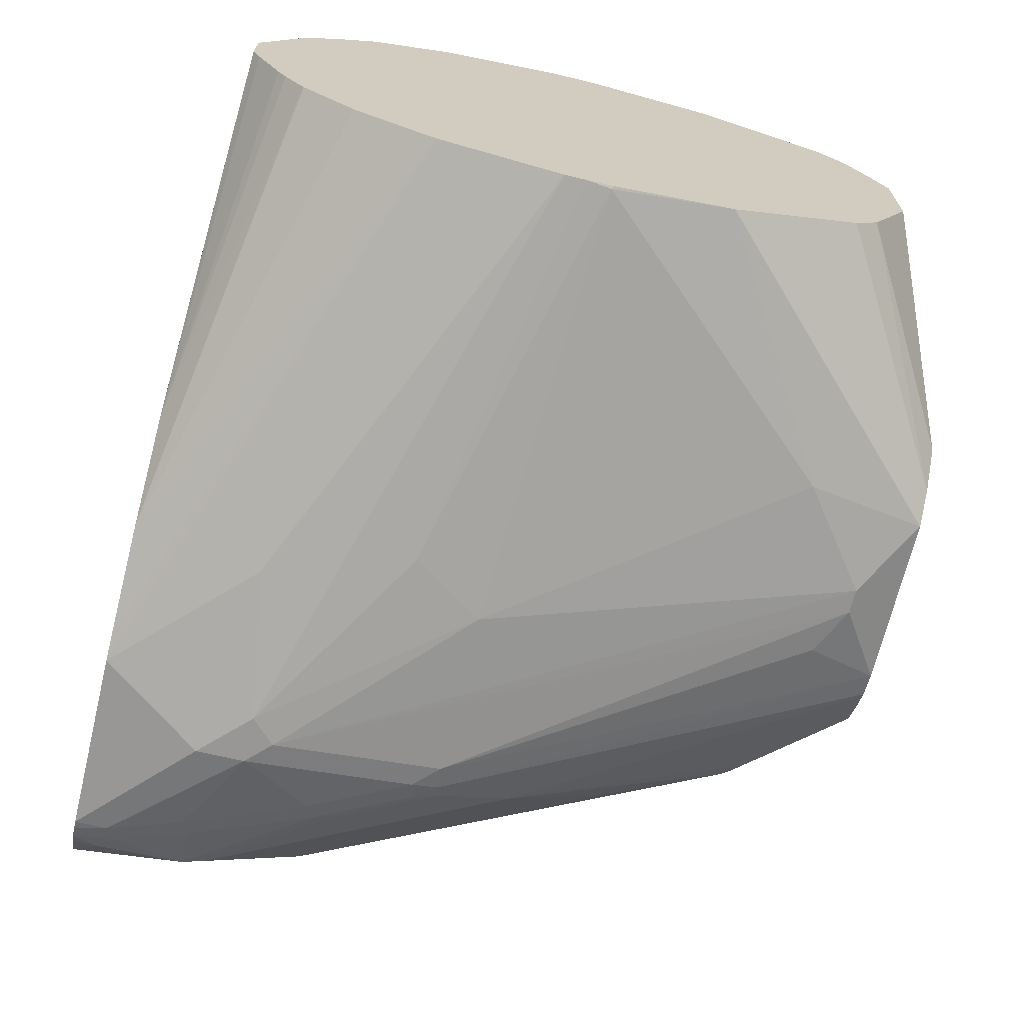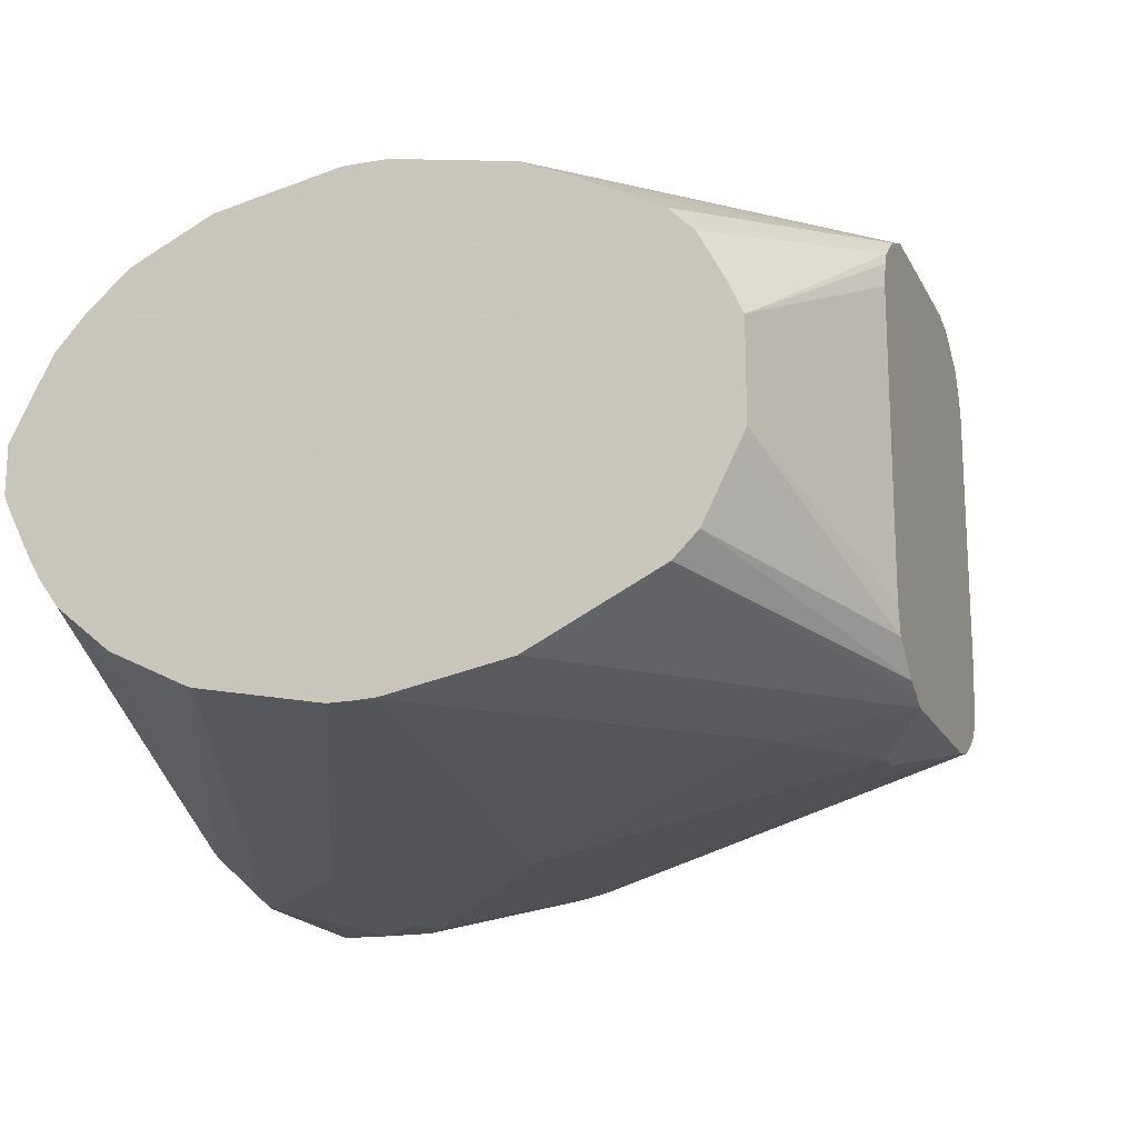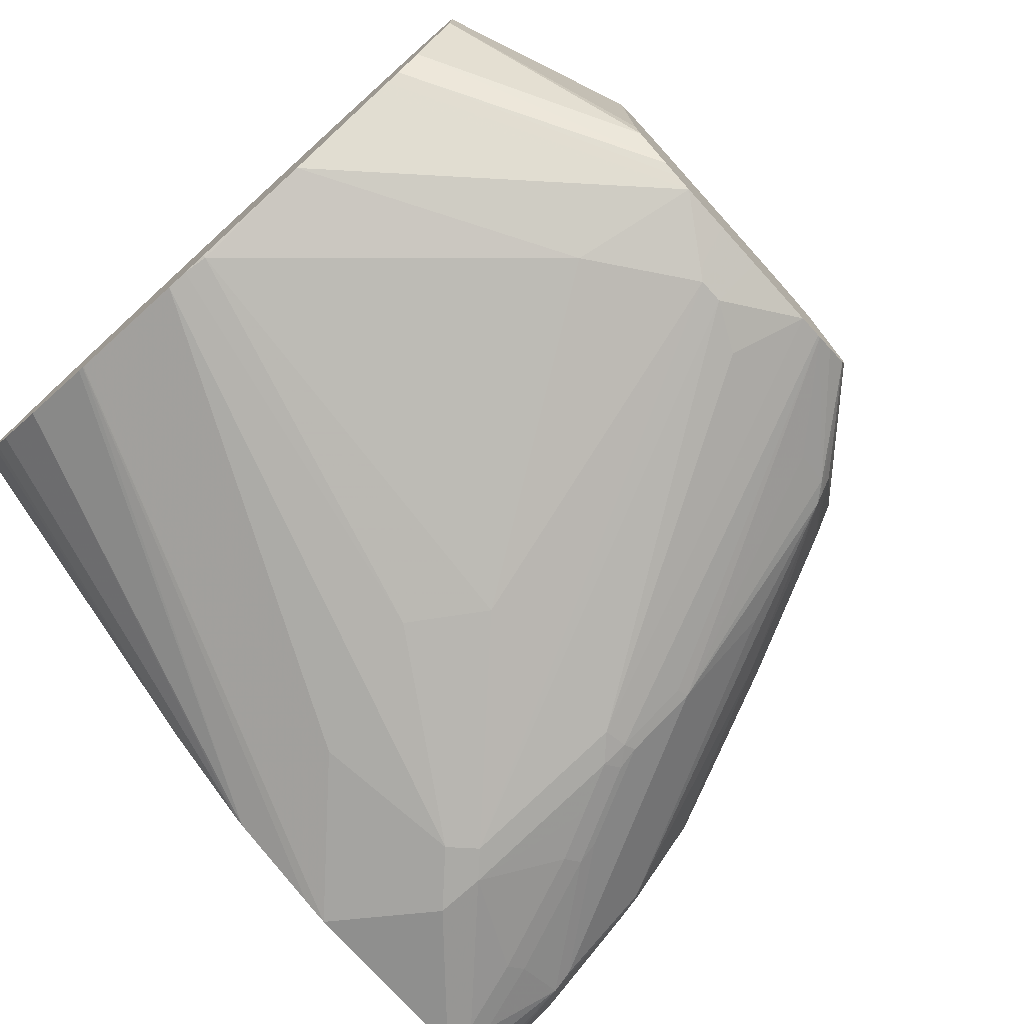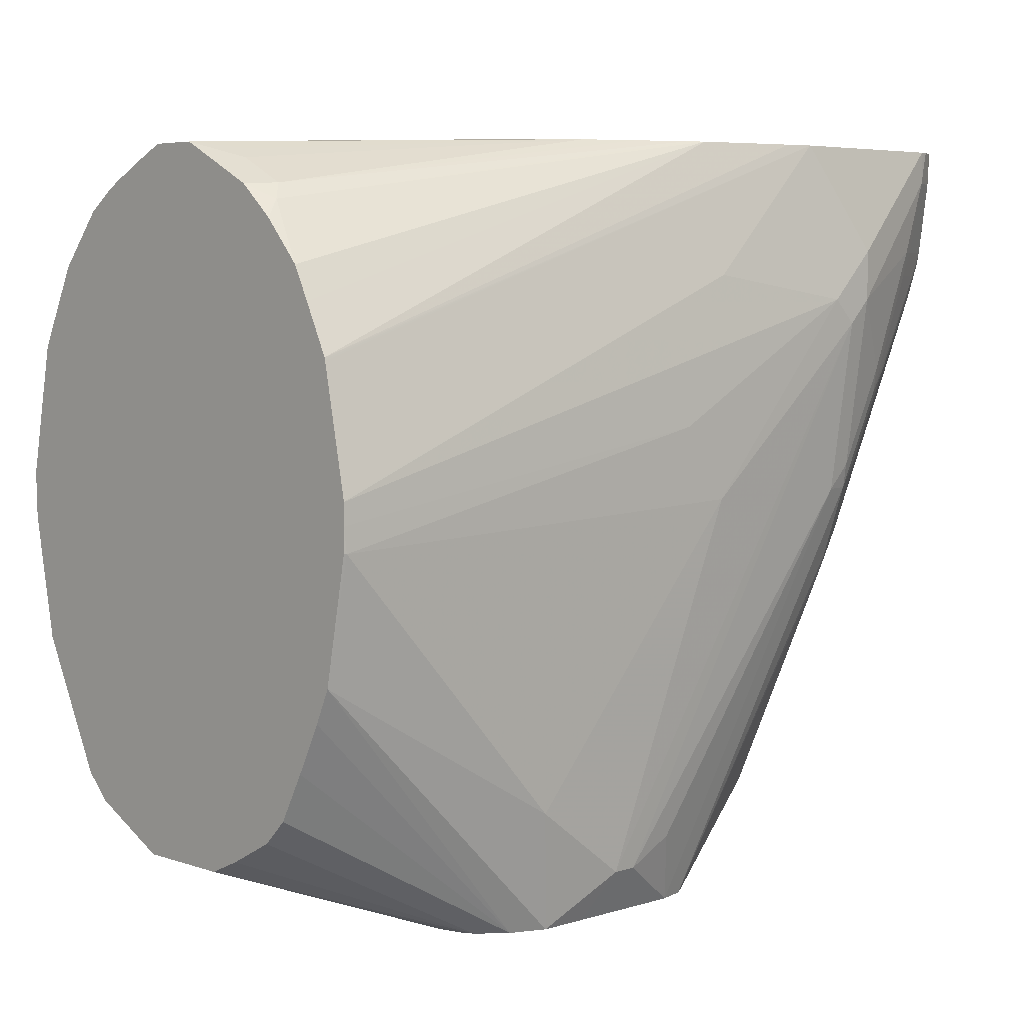
<metadata>
{"format":"obj","ext":"obj","renderer":"f3d","projection":"perspective","resolution":1024,"background":"white","views":[{"elev":-68.3,"azim":-103.5,"up":"+Z"},{"elev":-18.1,"azim":-70.1,"up":"+Z"},{"elev":-75.8,"azim":-47.8,"up":"+Z"},{"elev":5.4,"azim":-43.8,"up":"+Y"}]}
</metadata>
<code>
v 0.1045 -0.1567 0.1046
v -0.03685 -0.1045 0.03481
v 0.1045 -0.1567 -0.1047
v 0.1088 -0.1567 0.1218
v -0.03685 -0.09367 0.0588
v -0.03685 -0.1045 -0.03481
v 0.1133 -0.1567 0.1306
v 0.1088 -0.1567 -0.124
v -0.03685 -0.0755 0.09291
v -0.03685 -0.09939 -0.0451
v 0.1089 -0.1567 -0.1242
v 0.1324 -0.1567 0.1464
v -0.03685 -0.05803 0.1103
v -0.03685 -0.09292 -0.05805
v 0.109 -0.1567 -0.1244
v -0.03685 -0.0755 -0.09291
v 0.1569 -0.1567 0.1568
v -0.03685 0.03488 0.1568
v -0.03685 0.01089 0.1459
v -0.03685 -0.02394 0.1285
v 0.1336 -0.1567 -0.1451
v -0.03685 -0.05803 -0.1103
v 0.1918 -0.1567 0.1569
v 0.2091 -0.1219 0.1742
v 0.1394 -0.06968 0.1742
v -0.03483 0.122 0.1742
v -0.03685 0.1223 0.1738
v 0.1337 -0.1567 -0.1452
v -0.03685 -0.04777 -0.1155
v 0.1569 -0.1567 -0.1568
v 0.1452 -0.1567 -0.151
v 0.2265 -0.1567 0.1569
v 0.2149 -0.1336 0.1684
v 0.2266 -0.1219 0.1742
v 0.4008 0.2614 0.2265
v 0.2788 0.1394 0.2091
v -0.03685 0.1394 0.1742
v 0.244 0.1916 0.2091
v -0.03685 -0.03618 -0.1213
v 0.1394 -0.06968 -0.1742
v 0.2091 -0.1219 -0.1742
v 0.2004 -0.1306 -0.1699
v 0.192 -0.1567 -0.1569
v -0.03685 0.02324 -0.151
v -0.03685 0.03355 -0.1561
v -0.03685 0.03488 -0.1568
v 0.2324 -0.1336 0.1684
v 0.2789 -0.1567 0.1568
v 0.2614 -0.1045 0.1742
v 0.4008 0.1394 0.2091
v 0.4182 0.2788 0.2265
v 0.3833 0.2788 0.2265
v -0.03685 0.1548 0.1742
v -0.03483 0.122 -0.1742
v 0.2788 0.1394 -0.2091
v 0.2266 -0.1219 -0.1742
v 0.2091 -0.1336 -0.1684
v 0.4008 0.2614 -0.2265
v 0.2266 -0.1567 -0.1569
v -0.03685 0.1199 -0.1732
v 0.2984 -0.1567 0.1525
v 0.4204 0.1394 0.2047
v 0.4182 0.1568 0.2091
v 0.4182 0.3136 0.2265
v 0.4356 0.1916 0.2091
v 0.453 0.2265 0.2091
v 0.4879 0.3136 0.2091
v 0.5053 0.3659 0.2091
v 0.3717 0.3892 0.2091
v 0.2788 0.2962 0.2091
v -0.03483 0.1568 0.1742
v -0.03685 0.2419 0.1568
v -0.03685 0.122 -0.1735
v -0.03685 0.1394 -0.1742
v 0.244 0.1916 -0.2091
v 0.3833 0.2788 -0.2265
v 0.2614 -0.1045 -0.1742
v 0.2789 -0.1567 -0.1568
v 0.2266 -0.1336 -0.1684
v 0.4008 0.1394 -0.2091
v 0.4182 0.2788 -0.2265
v 0.2986 -0.1567 0.1524
v 0.4204 0.08714 0.1873
v 0.4414 0.1568 0.1975
v 0.4552 0.2091 0.2047
v 0.5053 0.3892 0.2091
v 0.4901 0.2962 0.2047
v 0.4995 0.3136 0.2033
v 0.5344 0.3136 0.1859
v 0.5285 0.3659 0.1975
v 0.5196 0.3892 0.2038
v 0.5118 0.3892 0.2076
v 0.3521 0.3892 0.2047
v -0.03685 0.2442 0.1563
v -0.03483 0.2439 0.1568
v -0.03685 0.1548 -0.1742
v 0.2788 0.2962 -0.2091
v 0.3717 0.3892 -0.2091
v 0.4182 0.3136 -0.2265
v 0.4182 0.1372 -0.2047
v 0.2962 -0.1567 -0.153
v 0.4182 0.1568 -0.2091
v 0.5053 0.3659 -0.2091
v 0.4879 0.3136 -0.2091
v 0.453 0.2265 -0.2091
v 0.4356 0.1916 -0.2091
v 0.3114 -0.1567 0.1438
v 0.3855 -0.0871 0.135
v 0.4226 0.07843 0.1829
v 0.4414 0.1046 0.1801
v 0.4763 0.2265 0.1975
v 0.5249 0.2962 0.1873
v 0.5358 0.3049 0.1829
v 0.546 0.3834 0.1801
v 0.5275 0.3892 0.1994
v 0.2824 0.3892 0.1873
v -0.03685 0.2788 0.1394
v -0.03685 0.2419 -0.1568
v -0.03483 0.1568 -0.1742
v -0.03483 0.2439 -0.1568
v -0.03685 0.2439 -0.1564
v 0.3521 0.3892 -0.2047
v 0.5053 0.3892 -0.2091
v 0.4298 0.151 -0.2033
v 0.4269 0.135 -0.2004
v 0.4182 0.085 -0.1873
v 0.2982 -0.1567 -0.1522
v 0.512 0.3892 -0.2074
v 0.5202 0.3892 -0.2041
v 0.5169 0.3601 -0.2033
v 0.4995 0.3078 -0.2033
v 0.4647 0.2207 -0.2033
v 0.3117 -0.1567 0.1436
v 0.3964 -0.07839 0.1306
v 0.3253 -0.1567 0.1336
v 0.4414 0.06972 0.1626
v 0.5111 0.2439 0.1801
v 0.5285 0.2788 0.1801
v 0.5285 0.2439 0.1626
v 0.5358 0.2352 0.1481
v 0.5532 0.3223 0.1481
v 0.5532 0.3746 0.1655
v 0.5479 0.3892 0.1761
v 0.546 0.3892 0.1801
v 0.2713 0.3892 0.1824
v -0.0261 0.3441 0.09584
v -0.03685 0.302 0.1278
v -0.03685 0.2479 -0.1548
v 0.2824 0.3892 -0.1873
v 0.4269 0.08281 -0.1829
v 0.4617 0.2047 -0.2004
v 0.5314 0.2918 -0.1829
v 0.4617 0.1524 -0.1829
v 0.3109 -0.1567 -0.1451
v 0.3572 -0.09148 -0.1481
v 0.3833 -0.08929 -0.135
v 0.5285 0.3717 -0.1975
v 0.5285 0.3892 -0.1975
v 0.5344 0.3078 -0.1859
v 0.3891 -0.09292 0.122
v 0.4312 -0.06097 0.06098
v 0.4312 -0.02613 0.1133
v 0.4487 0.008756 0.1133
v 0.4661 0.04359 0.1133
v 0.5292 0.2091 0.1394
v 0.5111 0.2091 0.1626
v 0.3311 -0.1567 0.122
v 0.5358 0.2004 0.1133
v 0.5402 0.2439 0.1394
v 0.5532 0.2701 0.1133
v 0.5576 0.331 0.1394
v 0.5576 0.3834 0.1568
v 0.5537 0.3892 0.1645
v 0.2365 0.3892 0.1649
v -0.01738 0.355 0.0871
v -0.03685 0.3543 0.07548
v -0.03685 0.3337 0.09916
v -0.03685 0.3316 0.1013
v -0.03685 0.2555 -0.151
v 0.2752 0.3892 -0.1844
v -0.03685 0.2942 -0.1317
v -0.03685 0.302 -0.1278
v 0.4269 0.04792 -0.1655
v 0.395 -0.0755 -0.1336
v 0.5314 0.2222 -0.1481
v 0.4966 0.1524 -0.1481
v 0.3269 -0.1567 -0.134
v 0.392 -0.08272 -0.1306
v 0.546 0.3891 -0.1801
v 0.546 0.3892 -0.18
v 0.5518 0.3775 -0.1684
v 0.5518 0.3252 -0.151
v 0.5402 0.2439 -0.1394
v 0.5344 0.2381 -0.151
v 0.424 -0.0755 0.05224
v 0.3377 -0.1567 0.1043
v 0.4487 -0.02613 0.06098
v 0.4421 -0.03484 0.06967
v 0.4298 -0.06386 0.05224
v 0.477 0.03488 0.06967
v 0.5292 0.1568 0.0871
v 0.5358 0.1655 0.07841
v 0.5402 0.1742 0.06967
v 0.5532 0.2527 0.09584
v 0.5576 0.2788 0.1045
v 0.5772 0.3892 0.08129
v 0.5685 0.3892 0.1161
v 0.5598 0.3892 0.151
v 0.5576 0.3892 0.1568
v 0.2014 0.3892 0.1471
v -0.01738 0.3725 0.05224
v -0.03685 0.3834 0.01738
v -0.03685 0.3601 0.06386
v -0.03685 0.3398 -0.09584
v -0.02317 0.3427 -0.09872
v 0.2055 0.3892 -0.1495
v 0.4269 0.01308 -0.1481
v 0.4269 -0.05659 -0.07841
v 0.4647 0.04648 -0.1161
v 0.4298 -0.0232 -0.1161
v 0.5358 0.2243 -0.1394
v 0.5358 0.2069 -0.122
v 0.5314 0.1698 -0.09584
v 0.3311 -0.1567 -0.122
v 0.3891 -0.09292 -0.122
v 0.5518 0.3892 -0.1684
v 0.5576 0.3834 -0.1568
v 0.5576 0.331 -0.1394
v 0.5576 0.2788 -0.1045
v 0.5532 0.2592 -0.1045
v 0.4138 -0.09581 0.008692
v 0.3377 -0.1567 -0.08728
v 0.4124 -0.09869 -0
v 0.4647 0.005817 0.05224
v 0.4835 0.04359 0.06098
v 0.4298 -0.06386 -0.05224
v 0.5184 0.1133 0.04355
v 0.5358 0.1481 0.02612
v 0.5402 0.1568 0.01738
v 0.5576 0.2439 0.05224
v 0.5576 0.2614 0.0871
v 0.5854 0.3892 0.03481
v 0.1491 0.3892 0.09486
v -0.008709 0.379 0.04355
v 0.08528 0.3892 0.01929
v 0.08144 0.3892 0.0003104
v 0.08138 0.3892 0
v -0.03685 0.3834 -0.01738
v -0.03685 0.3543 -0.07548
v -0.03685 0.3604 -0.06492
v -0.03685 0.3778 -0.03007
v 0.2005 0.3892 -0.1452
v 0.424 -0.0755 -0.05224
v 0.4312 -0.05445 -0.06967
v 0.5358 0.172 -0.0871
v 0.4835 0.05011 -0.06967
v 0.4487 -0.01956 -0.06967
v 0.335 -0.1567 -0.1045
v 0.5576 0.3892 -0.1568
v 0.5706 0.3892 -0.1125
v 0.575 0.3892 -0.09291
v 0.5576 0.2614 -0.0871
v 0.5848 0.3892 -0.03481
v 0.5402 0.1742 -0.06967
v 0.4094 -0.1002 -0.008692
v 0.5344 0.1452 0.01738
v 0.4647 0.005817 -0.05224
v 0.5402 0.1568 -0.01738
v 0.5867 0.3892 0.01734
v 0.5859 0.3892 0.029
v 0.09004 0.3892 -0.01446
v 0.09126 0.3892 -0.01623
v 0.1481 0.3892 -0.09291
v 0.1713 0.3892 -0.1161
v 0.1888 0.3892 -0.1336
v 0.4879 0.0523 -0.05224
v 0.5576 0.2439 -0.05224
v 0.5856 0.3892 -0.02807
v 0.5867 0.3892 -0.01738
v 0.5227 0.122 -0.03481
v 0.5344 0.1452 -0.01738
f 148 179 149
f 146 176 177
f 146 177 178
f 146 175 176
f 146 178 147
f 152 194 185
f 152 159 194
f 149 181 182
f 149 182 180
f 150 183 184
f 150 156 155
f 145 175 146
f 150 153 183
f 149 179 181
f 150 184 156
f 137 166 139
f 142 173 143
f 134 139 166
f 152 185 186
f 134 166 136
f 134 140 139
f 135 167 160
f 137 139 138
f 145 174 175
f 140 165 168
f 140 169 141
f 141 170 171
f 141 171 142
f 141 169 170
f 142 171 172
f 142 172 173
f 140 168 169
f 152 186 153
f 168 203 169
f 153 217 183
f 170 241 205
f 134 165 140
f 170 205 171
f 170 204 241
f 169 204 170
f 169 203 204
f 168 202 203
f 165 202 168
f 165 201 202
f 164 201 165
f 164 200 201
f 163 200 164
f 163 198 200
f 162 198 163
f 161 199 197
f 161 195 199
f 161 198 162
f 154 156 187
f 156 184 188
f 156 188 187
f 157 158 189
f 157 189 159
f 158 190 189
f 153 186 217
f 159 189 191
f 159 192 193
f 159 193 194
f 160 195 161
f 160 167 196
f 160 196 195
f 161 197 198
f 159 191 192
f 134 164 165
f 100 125 150
f 134 162 163
f 111 137 138
f 110 134 136
f 110 166 137
f 110 136 166
f 109 134 110
f 108 135 134
f 108 133 135
f 108 134 109
f 107 133 108
f 106 132 124
f 105 132 106
f 105 131 132
f 104 131 105
f 103 131 104
f 103 130 131
f 103 129 130
f 103 128 129
f 97 119 118
f 171 205 206
f 97 118 98
f 98 118 120
f 98 120 121
f 98 121 122
f 111 138 112
f 98 123 99
f 100 124 125
f 100 150 126
f 100 126 101
f 101 126 127
f 102 106 124
f 103 123 128
f 100 102 124
f 134 163 164
f 112 138 113
f 113 139 140
f 134 161 162
f 134 160 161
f 134 135 160
f 132 152 151
f 132 159 152
f 131 159 132
f 130 159 131
f 130 157 159
f 129 158 157
f 129 157 130
f 127 156 154
f 127 155 156
f 127 150 155
f 126 150 127
f 125 153 150
f 125 152 153
f 125 151 152
f 113 140 141
f 113 141 142
f 113 142 114
f 114 142 143
f 114 143 144
f 114 144 115
f 113 138 139
f 116 145 146
f 116 147 117
f 118 121 120
f 121 148 149
f 121 149 122
f 124 132 151
f 124 151 125
f 116 146 147
f 171 206 207
f 248 274 275
f 171 208 172
f 234 266 237
f 233 265 253
f 232 265 233
f 232 258 265
f 231 253 236
f 231 233 253
f 230 264 255
f 230 262 264
f 229 263 262
f 229 261 263
f 229 262 230
f 228 261 229
f 228 260 261
f 227 260 228
f 227 259 260
f 224 253 258
f 224 225 253
f 216 250 251
f 216 251 248
f 216 248 252
f 218 253 225
f 218 220 254
f 218 254 253
f 234 237 235
f 219 223 255
f 219 256 257
f 219 257 220
f 220 257 254
f 221 230 222
f 222 255 223
f 222 230 255
f 219 255 256
f 216 249 250
f 236 253 254
f 236 257 256
f 96 119 97
f 268 277 279
f 268 281 280
f 267 280 281
f 267 276 280
f 264 280 276
f 264 268 280
f 264 277 268
f 262 279 277
f 262 278 279
f 262 263 278
f 262 277 264
f 256 264 276
f 256 276 267
f 253 265 258
f 248 275 252
f 248 273 274
f 236 256 267
f 237 266 239
f 237 239 238
f 239 266 281
f 239 281 268
f 239 268 279
f 236 254 257
f 239 279 269
f 240 269 270
f 240 270 242
f 240 242 241
f 247 271 248
f 248 271 272
f 248 272 273
f 239 269 240
f 171 207 208
f 215 249 216
f 212 243 245
f 192 228 193
f 191 228 192
f 191 227 228
f 189 227 191
f 189 259 227
f 189 226 259
f 189 190 226
f 188 218 225
f 187 225 224
f 187 188 225
f 185 223 219
f 185 222 223
f 185 221 222
f 185 194 221
f 184 220 218
f 184 219 220
f 184 185 219
f 172 208 209
f 172 209 173
f 174 210 175
f 175 211 212
f 175 212 213
f 175 213 176
f 193 221 194
f 175 210 211
f 180 214 215
f 180 215 216
f 183 217 184
f 184 218 188
f 184 217 186
f 184 186 185
f 180 182 214
f 214 249 215
f 193 228 229
f 193 230 221
f 212 247 248
f 212 246 247
f 212 245 246
f 211 244 212
f 210 244 211
f 210 212 244
f 210 243 212
f 205 242 206
f 205 241 242
f 203 241 204
f 203 240 241
f 203 239 240
f 202 235 237
f 202 239 203
f 202 238 239
f 202 237 238
f 200 202 201
f 195 196 231
f 195 231 199
f 196 232 233
f 196 233 231
f 197 234 235
f 197 235 200
f 193 229 230
f 197 200 198
f 199 231 236
f 199 236 267
f 199 267 281
f 199 281 266
f 199 266 234
f 200 235 202
f 197 199 234
f 96 118 119
f 255 264 256
f 93 116 94
f 22 30 31
f 22 29 30
f 21 22 28
f 18 25 26
f 18 26 27
f 17 25 18
f 17 24 25
f 17 23 24
f 16 22 21
f 15 16 21
f 12 20 13
f 12 19 20
f 12 18 19
f 12 17 18
f 11 16 15
f 11 14 16
f 10 14 11
f 2 39 29
f 2 29 22
f 2 22 16
f 2 16 14
f 2 14 10
f 2 10 6
f 22 31 28
f 2 4 7
f 3 6 8
f 5 7 9
f 6 10 11
f 6 11 8
f 7 12 9
f 9 12 13
f 2 7 5
f 2 44 39
f 23 32 47
f 23 33 24
f 40 46 54
f 37 52 53
f 37 38 52
f 36 52 38
f 35 52 36
f 35 64 52
f 35 51 64
f 35 63 51
f 35 50 63
f 34 48 49
f 34 47 48
f 34 50 35
f 34 49 50
f 32 48 47
f 30 46 40
f 30 45 46
f 30 44 45
f 24 33 47
f 24 47 34
f 24 34 35
f 24 35 36
f 24 36 25
f 25 36 26
f 23 47 33
f 26 37 27
f 26 38 37
f 29 39 30
f 30 40 41
f 30 41 42
f 30 42 43
f 30 39 44
f 26 36 38
f 40 54 55
f 2 45 44
f 2 60 46
f 1 23 17
f 1 32 23
f 1 48 32
f 1 61 48
f 1 82 61
f 1 107 82
f 1 133 107
f 1 135 133
f 1 167 135
f 1 196 167
f 1 232 196
f 1 258 232
f 1 224 258
f 1 187 224
f 1 154 187
f 1 127 154
f 1 101 127
f 1 2 6
f 1 6 3
f 1 3 8
f 1 8 11
f 1 11 15
f 1 15 21
f 1 17 12
f 1 21 28
f 1 31 30
f 1 30 43
f 1 43 59
f 1 59 78
f 1 78 101
f 94 116 117
f 1 28 31
f 2 46 45
f 1 12 7
f 1 4 2
f 2 73 60
f 2 74 73
f 2 96 74
f 2 118 96
f 2 121 118
f 2 148 121
f 2 179 148
f 2 181 179
f 2 182 181
f 2 249 214
f 2 250 249
f 2 251 250
f 2 248 251
f 2 212 248
f 2 213 212
f 2 176 213
f 2 177 176
f 2 5 9
f 2 9 13
f 2 13 20
f 2 20 19
f 2 19 18
f 2 18 27
f 1 7 4
f 2 27 37
f 2 53 72
f 2 72 94
f 2 94 117
f 2 117 147
f 2 147 178
f 2 178 177
f 2 37 53
f 40 55 41
f 2 214 182
f 41 79 57
f 69 93 94
f 69 116 93
f 69 145 116
f 69 174 145
f 69 210 174
f 69 243 210
f 69 245 243
f 69 246 245
f 69 247 246
f 69 271 247
f 69 272 271
f 69 273 272
f 69 274 273
f 69 275 274
f 69 252 275
f 69 216 252
f 69 180 216
f 69 278 263
f 69 263 261
f 69 261 260
f 69 260 259
f 69 259 226
f 69 226 190
f 69 94 95
f 69 190 158
f 69 129 128
f 69 128 123
f 69 123 98
f 69 98 122
f 69 122 149
f 69 149 180
f 69 158 129
f 69 279 278
f 69 95 72
f 70 72 71
f 41 56 79
f 90 115 91
f 90 114 115
f 89 114 90
f 89 113 114
f 89 112 113
f 87 89 88
f 87 112 89
f 85 112 87
f 85 111 112
f 84 137 111
f 84 110 137
f 83 109 110
f 82 109 83
f 82 108 109
f 82 107 108
f 81 106 102
f 72 95 94
f 74 76 75
f 76 97 98
f 76 98 99
f 76 96 97
f 77 80 78
f 69 72 70
f 78 80 100
f 80 102 100
f 81 99 123
f 81 123 103
f 81 103 104
f 81 104 105
f 81 105 106
f 78 100 101
f 69 269 279
f 74 96 76
f 69 242 270
f 52 69 70
f 52 70 53
f 53 71 72
f 53 70 71
f 54 60 73
f 54 73 74
f 52 64 69
f 54 74 75
f 55 76 58
f 55 75 76
f 56 77 78
f 56 78 79
f 56 58 80
f 56 80 77
f 54 75 55
f 58 76 99
f 51 68 86
f 51 66 67
f 41 57 42
f 69 270 269
f 41 55 58
f 41 58 56
f 42 57 43
f 43 57 79
f 51 67 68
f 43 79 59
f 48 61 50
f 48 50 49
f 50 61 62
f 50 62 63
f 51 63 65
f 51 65 66
f 46 60 54
f 58 99 81
f 51 86 64
f 58 102 80
f 68 90 91
f 68 91 92
f 68 92 86
f 69 86 92
f 69 91 115
f 69 115 144
f 68 89 90
f 69 144 143
f 69 173 209
f 69 209 208
f 69 208 207
f 58 81 102
f 69 207 206
f 69 206 242
f 69 143 173
f 68 88 89
f 69 92 91
f 67 88 68
f 59 79 78
f 62 82 83
f 62 83 110
f 62 110 84
f 62 84 111
f 61 82 62
f 62 85 65
f 62 111 85
f 64 86 69
f 65 85 66
f 66 85 87
f 66 87 67
f 67 87 88
f 62 65 63

</code>
